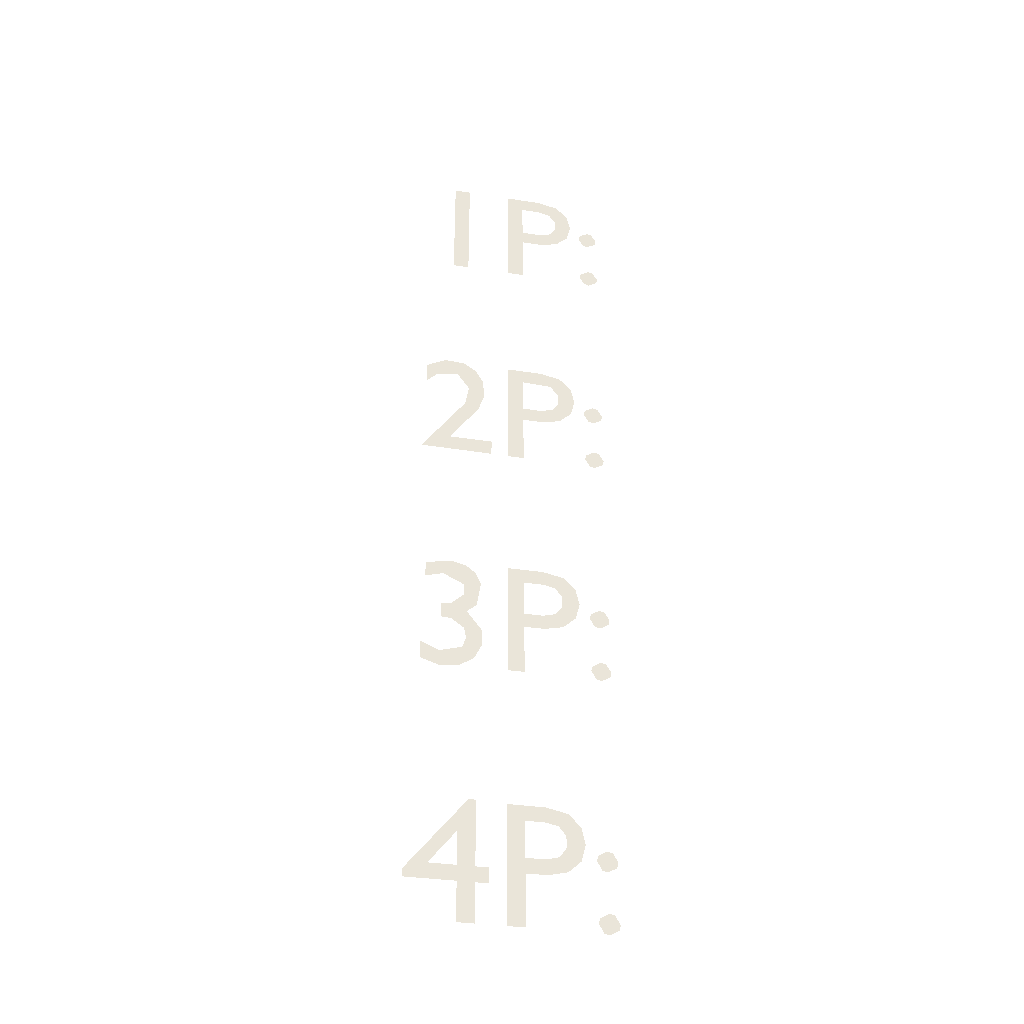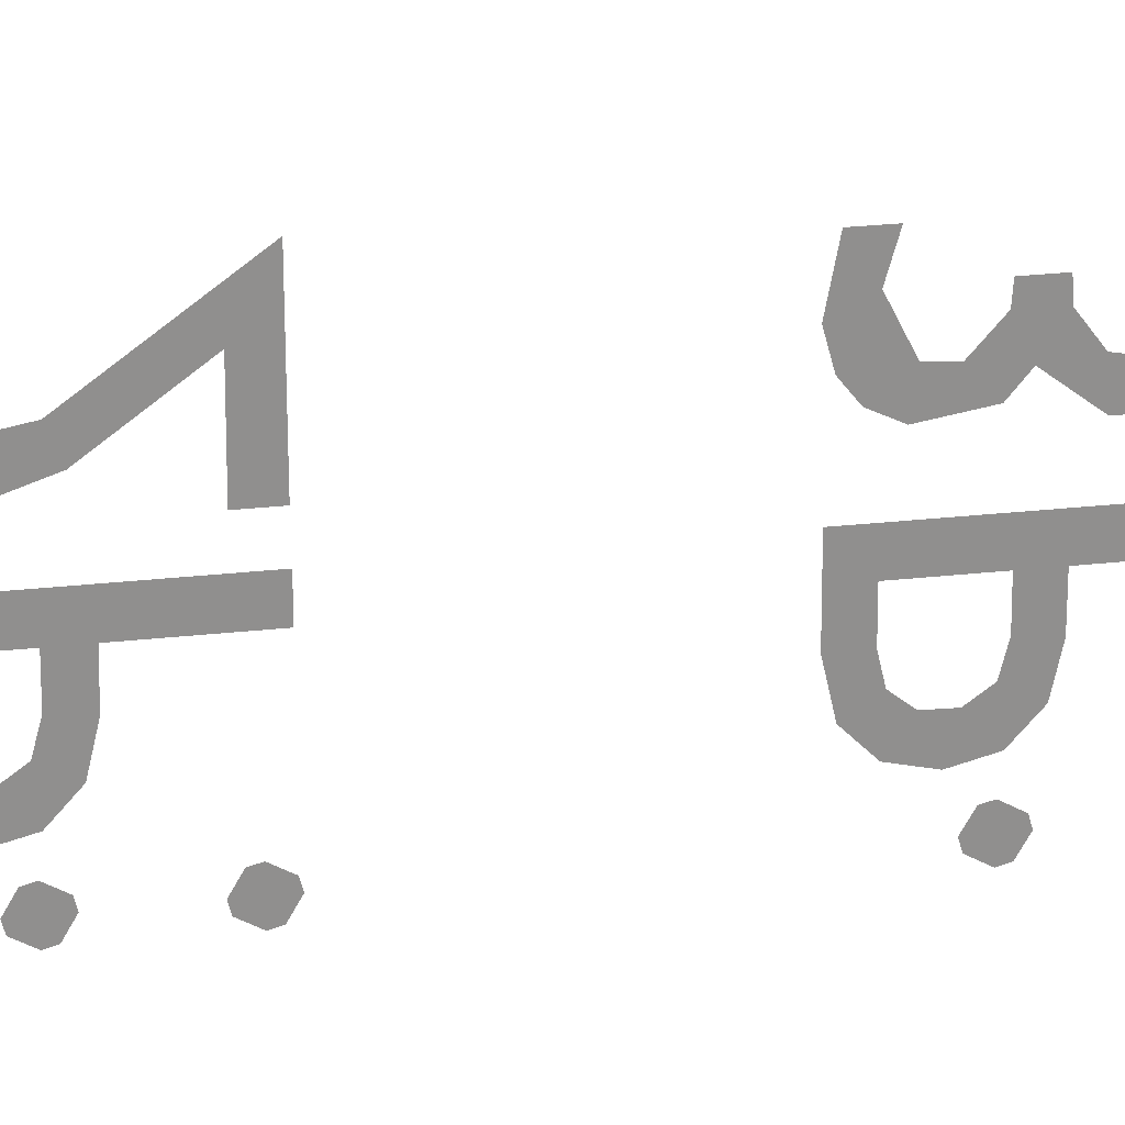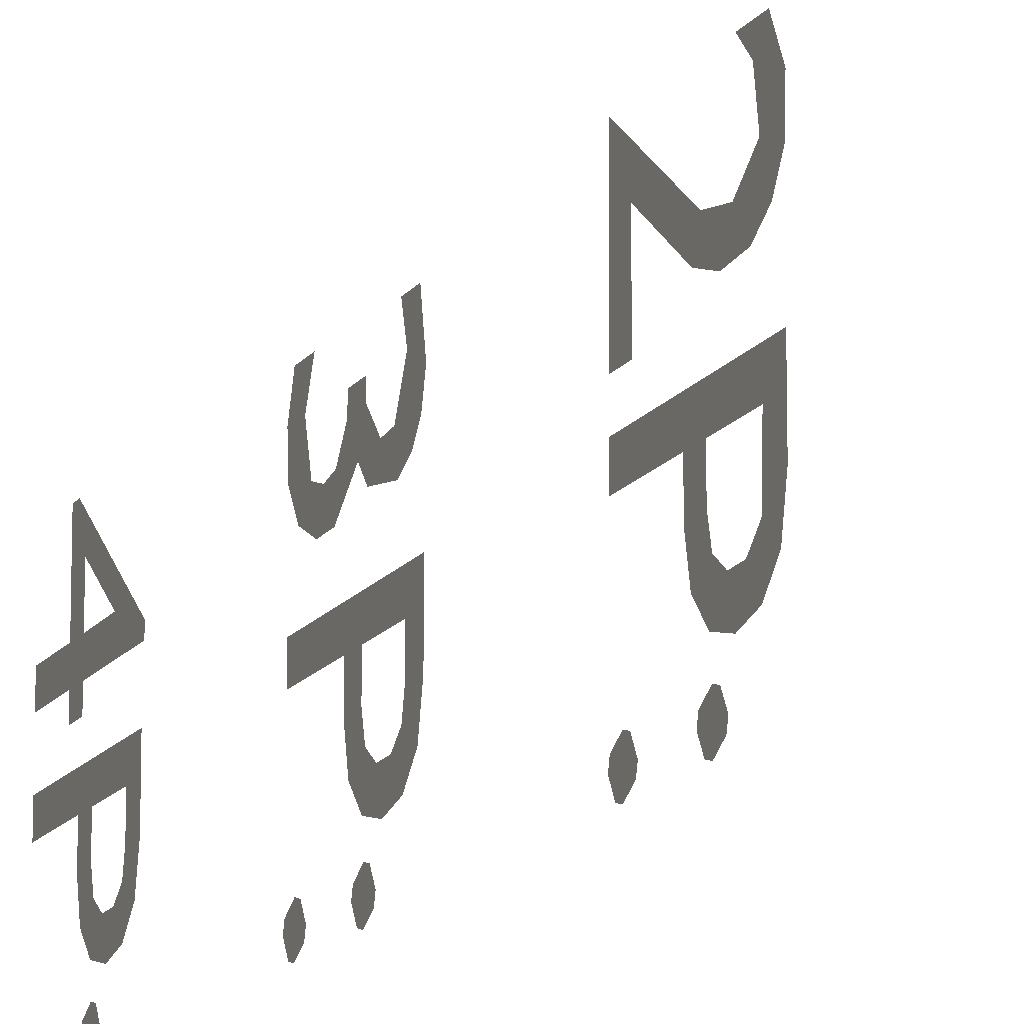
<metadata>
{"format":"obj","ext":"obj","renderer":"f3d","projection":"perspective","resolution":1024,"background":"white","views":[{"elev":-34.1,"azim":78.0,"up":"+Y"},{"elev":25.0,"azim":-100.5,"up":"+Z"},{"elev":-14.5,"azim":157.9,"up":"+Z"}]}
</metadata>
<code>
g text_scores
v 0.8381 -27.07 27.95
v 0.8381 -27.07 28.37
v 0.8381 -31.31 31.83
v 0.8381 -31.76 31.83
v 0.8381 -31.76 28.93
v 0.8381 -34.01 28.93
v 0.8381 -34.01 27.95
v 0.8381 -31.76 27.95
v 0.8381 -31.76 27.21
v 0.8381 -30.87 27.21
v 0.8381 -30.87 27.95
v 0.8381 -28.93 28.94
v 0.8381 -30.87 28.93
v 0.8381 -30.87 30.51
v 0.8381 -13.23 31.12
v 0.8381 -12.93 30.08
v 0.8381 -13.54 28.85
v 0.8381 -14.21 28.79
v 0.8381 -14.93 29.6
v 0.8381 -14.97 30.13
v 0.8381 -15.87 30.13
v 0.8381 -15.9 29.57
v 0.8381 -16.47 28.78
v 0.8381 -17.09 28.66
v 0.8381 -17.72 28.87
v 0.8381 -18.09 30.19
v 0.8381 -17.62 31.29
v 0.8381 -18.67 31.29
v 0.8381 -19.03 30.22
v 0.8381 -18.96 29.09
v 0.8381 -18.38 28.18
v 0.8381 -17.44 27.71
v 0.8381 -16.52 27.72
v 0.8381 -15.34 28.64
v 0.8381 -14.85 28.06
v 0.8381 -13.38 27.82
v 0.8381 -12.67 28.17
v 0.8381 -12.24 28.73
v 0.8381 -12.01 29.59
v 0.8381 -12.31 31.13
v 0.8381 -2.969 27.26
v 0.8381 -2.969 29.88
v 0.8381 -0.5733 28.12
v 0.8381 0.4899 27.77
v 0.8381 1.646 27.84
v 0.8381 2.446 28.33
v 0.8381 2.941 29.11
v 0.8381 3.005 30.3
v 0.8381 2.42 31.44
v 0.8381 1.168 31.45
v 0.8381 1.808 30.79
v 0.8381 2.027 29.5
v 0.8381 0.9914 28.74
v 0.8381 -0.2264 28.96
v 0.8381 -3.87 31.62
v 0.8381 -3.902 27.26
v 0.8381 15.75 20.71
v 0.8381 11.14 21.01
v 0.8381 15.45 21.23
v 0.8381 15.14 21.31
v 0.8381 11.66 21.31
v 0.8381 14.62 21.01
v 0.8381 14.54 20.71
v 0.8381 11.96 21.23
v 0.8381 14.84 20.19
v 0.8381 15.14 20.11
v 0.8381 12.26 20.71
v 0.8381 15.66 20.41
v 0.8381 17.99 26.22
v 0.8381 11.15 26.22
v 0.8381 11.15 25.24
v 0.8381 14.11 25.24
v 0.8381 14.12 24.02
v 0.8381 14.37 22.91
v 0.8381 15.05 22.15
v 0.8381 16.03 21.9
v 0.8381 17.02 22.14
v 0.8381 17.72 22.85
v 0.8381 17.99 24.08
v 0.8381 17.11 25.24
v 0.8381 17.11 24.08
v 0.8381 16.95 23.38
v 0.8381 16.44 22.97
v 0.8381 15.75 22.96
v 0.8381 15.19 23.36
v 0.8381 14.99 24.12
v 0.8381 14.99 25.24
v 0.8381 17.99 28.93
v 0.8381 17.99 29.91
v 0.8381 11.15 29.91
v 0.8381 11.15 28.93
v 0.8381 11.06 20.71
v 0.8381 11.36 20.19
v 0.8381 11.66 20.11
v 0.8381 12.18 20.41
v 0.8381 0.6705 20.71
v 0.8381 -3.936 21.01
v 0.8381 0.3717 21.23
v 0.8381 0.06846 21.31
v 0.8381 -3.416 21.31
v 0.8381 -0.4511 21.01
v 0.8381 -0.5336 20.71
v 0.8381 -3.113 21.23
v 0.8381 -0.2348 20.19
v 0.8381 0.06846 20.11
v 0.8381 -2.814 20.71
v 0.8381 0.588 20.41
v 0.8381 -3.925 26.22
v 0.8381 -3.925 25.24
v 0.8381 -0.9651 25.24
v 0.8381 -0.9565 24.02
v 0.8381 -0.7068 22.91
v 0.8381 -0.02257 22.15
v 0.8381 0.9515 21.9
v 0.8381 1.943 22.14
v 0.8381 2.649 22.85
v 0.8381 2.918 24.08
v 0.8381 2.035 25.24
v 0.8381 1.952 23.48
v 0.8381 1.366 22.97
v 0.8381 0.6752 22.96
v 0.8381 0.1145 23.36
v 0.8381 -0.08206 24.12
v 0.8381 -0.08206 25.24
v 0.8381 -4.018 20.71
v 0.8381 -3.72 20.19
v 0.8381 -3.416 20.11
v 0.8381 -2.897 20.41
v 0.8381 2.918 26.22
v 0.8381 -14.33 20.71
v 0.8381 -18.94 21.01
v 0.8381 -14.63 21.23
v 0.8381 -14.94 21.31
v 0.8381 -18.42 21.31
v 0.8381 -15.46 21.01
v 0.8381 -15.54 20.71
v 0.8381 -18.12 21.23
v 0.8381 -15.24 20.19
v 0.8381 -14.94 20.11
v 0.8381 -17.82 20.71
v 0.8381 -14.42 20.41
v 0.8381 -18.93 26.22
v 0.8381 -18.93 25.24
v 0.8381 -15.97 25.24
v 0.8381 -15.96 24.02
v 0.8381 -15.71 22.91
v 0.8381 -15.03 22.15
v 0.8381 -14.05 21.9
v 0.8381 -13.06 22.14
v 0.8381 -12.36 22.85
v 0.8381 -12.09 24.08
v 0.8381 -12.97 25.24
v 0.8381 -12.97 24.08
v 0.8381 -13.13 23.38
v 0.8381 -13.64 22.97
v 0.8381 -14.33 22.96
v 0.8381 -14.89 23.36
v 0.8381 -15.09 24.12
v 0.8381 -15.09 25.24
v 0.8381 -19.02 20.71
v 0.8381 -18.72 20.19
v 0.8381 -18.42 20.11
v 0.8381 -17.9 20.41
v 0.8381 -12.09 26.22
v 0.8381 -29.41 20.71
v 0.8381 -34.02 21.01
v 0.8381 -29.71 21.23
v 0.8381 -30.01 21.31
v 0.8381 -33.5 21.31
v 0.8381 -30.53 21.01
v 0.8381 -30.61 20.71
v 0.8381 -33.19 21.23
v 0.8381 -30.31 20.19
v 0.8381 -30.01 20.11
v 0.8381 -32.89 20.71
v 0.8381 -29.49 20.41
v 0.8381 -34 26.22
v 0.8381 -34 25.24
v 0.8381 -31.04 25.24
v 0.8381 -31.04 24.02
v 0.8381 -30.79 22.91
v 0.8381 -30.1 22.15
v 0.8381 -29.13 21.9
v 0.8381 -28.14 22.14
v 0.8381 -27.43 22.85
v 0.8381 -27.16 24.08
v 0.8381 -28.04 25.24
v 0.8381 -28.04 24.08
v 0.8381 -28.2 23.38
v 0.8381 -28.71 22.97
v 0.8381 -29.4 22.96
v 0.8381 -29.96 23.36
v 0.8381 -30.16 24.12
v 0.8381 -30.16 25.24
v 0.8381 -34.1 20.71
v 0.8381 -33.8 20.19
v 0.8381 -33.5 20.11
v 0.8381 -32.98 20.41
v 0.8381 -27.16 26.22
f 3 12 2
f 3 4 14
f 2 12 1
f 8 13 5
f 11 9 10
f 12 11 1
f 8 6 7
f 14 5 13
f 76 77 83
f 72 87 69
f 85 75 84
f 114 115 120
f 110 124 129
f 148 149 155
f 144 159 164
f 183 184 190
f 179 194 199
f 85 73 74
f 86 72 73
f 79 80 81
f 79 82 78
f 91 89 90
f 62 65 60
f 59 65 66
f 59 68 57
f 58 93 61
f 64 93 94
f 64 95 67
f 76 84 75
f 77 82 83
f 72 70 71
f 69 87 80
f 122 113 121
f 122 111 112
f 123 110 111
f 117 118 119
f 101 104 99
f 119 116 117
f 98 104 105
f 98 107 96
f 97 126 100
f 103 126 127
f 103 128 106
f 114 121 113
f 116 120 115
f 110 108 109
f 129 124 118
f 157 147 156
f 157 145 146
f 158 144 145
f 151 152 153
f 151 154 150
f 135 138 133
f 132 138 139
f 132 141 130
f 131 161 134
f 137 161 162
f 137 163 140
f 148 156 147
f 149 154 155
f 144 142 143
f 164 159 152
f 192 182 191
f 192 180 181
f 193 179 180
f 186 187 188
f 186 189 185
f 170 173 168
f 167 173 174
f 167 176 165
f 166 196 169
f 172 196 197
f 172 198 175
f 183 191 182
f 184 189 190
f 179 177 178
f 199 194 187
f 42 56 41
f 42 54 55
f 54 44 53
f 46 53 45
f 44 45 53
f 48 52 47
f 47 52 46
f 49 51 48
f 40 16 39
f 38 16 17
f 18 36 17
f 37 17 36
f 18 34 35
f 34 23 33
f 34 19 22
f 21 19 20
f 24 33 23
f 25 32 24
f 25 30 31
f 30 26 29
f 28 26 27
f 3 14 12
f 8 11 13
f 11 8 9
f 12 13 11
f 8 5 6
f 14 4 5
f 85 74 75
f 85 86 73
f 86 87 72
f 79 69 80
f 79 81 82
f 91 88 89
f 62 63 65
f 59 60 65
f 59 66 68
f 58 92 93
f 64 61 93
f 64 94 95
f 76 83 84
f 77 78 82
f 72 69 70
f 122 112 113
f 122 123 111
f 123 124 110
f 117 129 118
f 101 102 104
f 98 99 104
f 98 105 107
f 97 125 126
f 103 100 126
f 103 127 128
f 114 120 121
f 116 119 120
f 110 129 108
f 157 146 147
f 157 158 145
f 158 159 144
f 151 164 152
f 151 153 154
f 135 136 138
f 132 133 138
f 132 139 141
f 131 160 161
f 137 134 161
f 137 162 163
f 148 155 156
f 149 150 154
f 144 164 142
f 192 181 182
f 192 193 180
f 193 194 179
f 186 199 187
f 186 188 189
f 170 171 173
f 167 168 173
f 167 174 176
f 166 195 196
f 172 169 196
f 172 197 198
f 183 190 191
f 184 185 189
f 179 199 177
f 42 55 56
f 42 43 54
f 54 43 44
f 46 52 53
f 48 51 52
f 49 50 51
f 40 15 16
f 38 39 16
f 18 35 36
f 37 38 17
f 18 19 34
f 34 22 23
f 21 22 19
f 24 32 33
f 25 31 32
f 25 26 30
f 28 29 26

</code>
